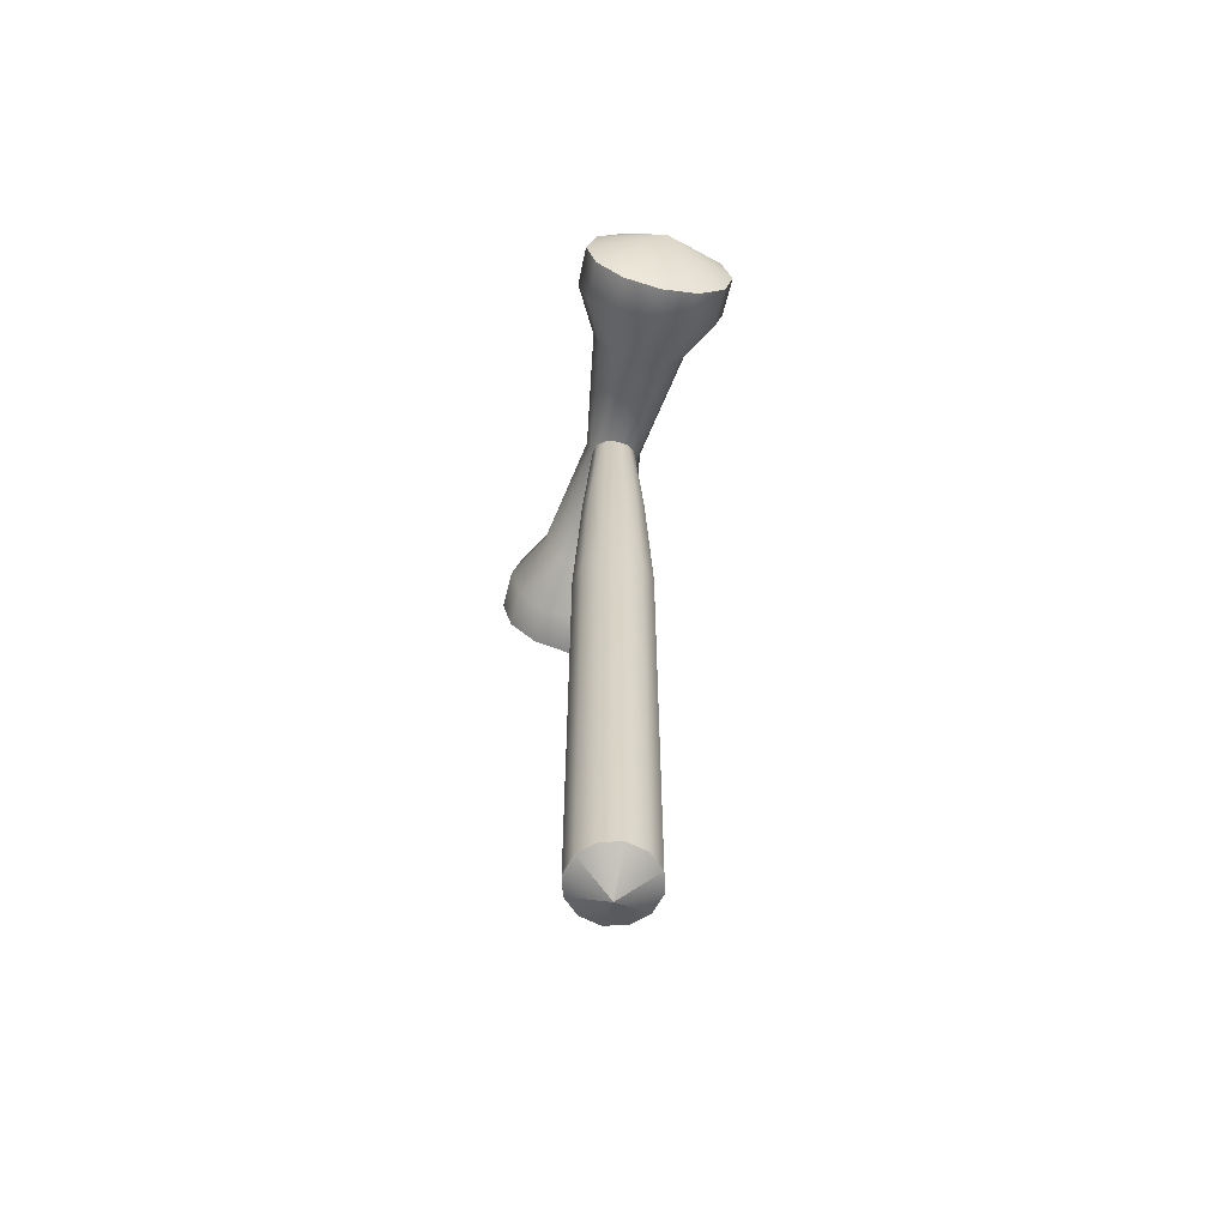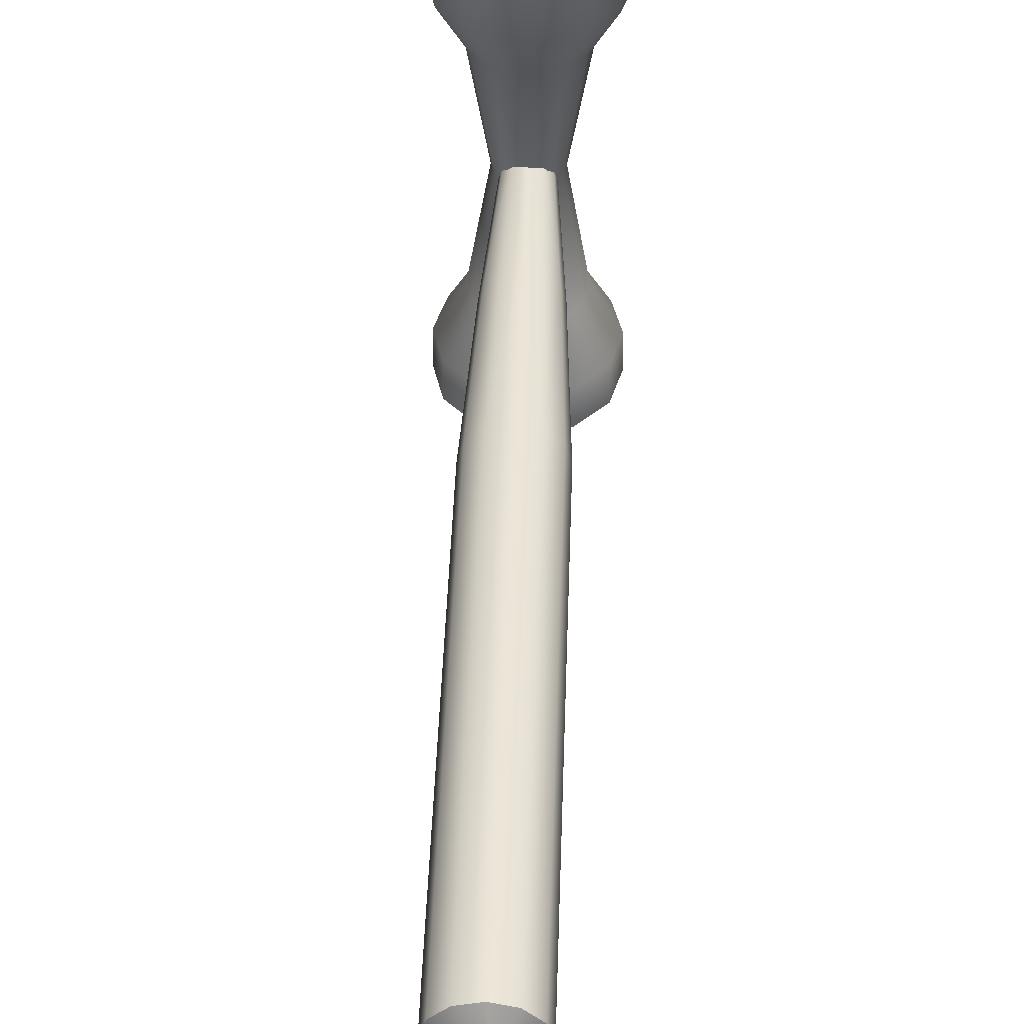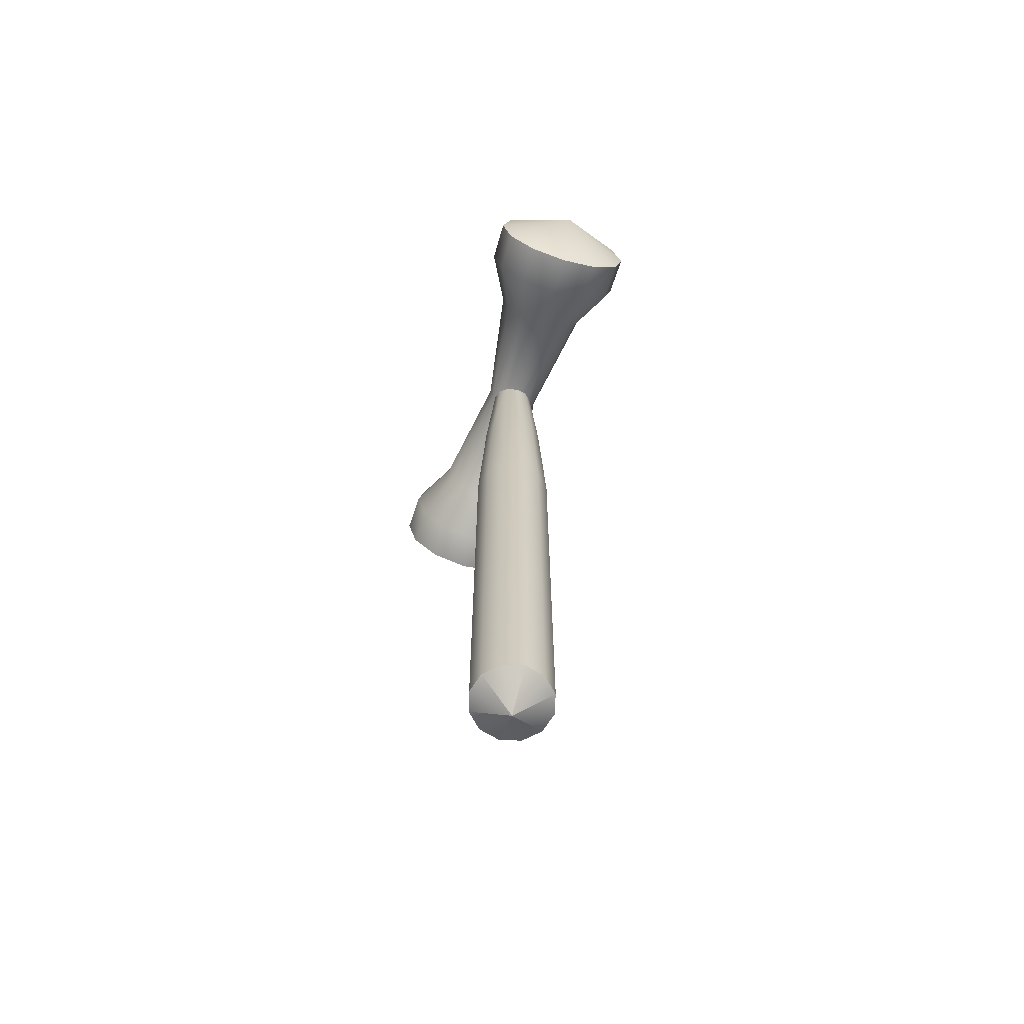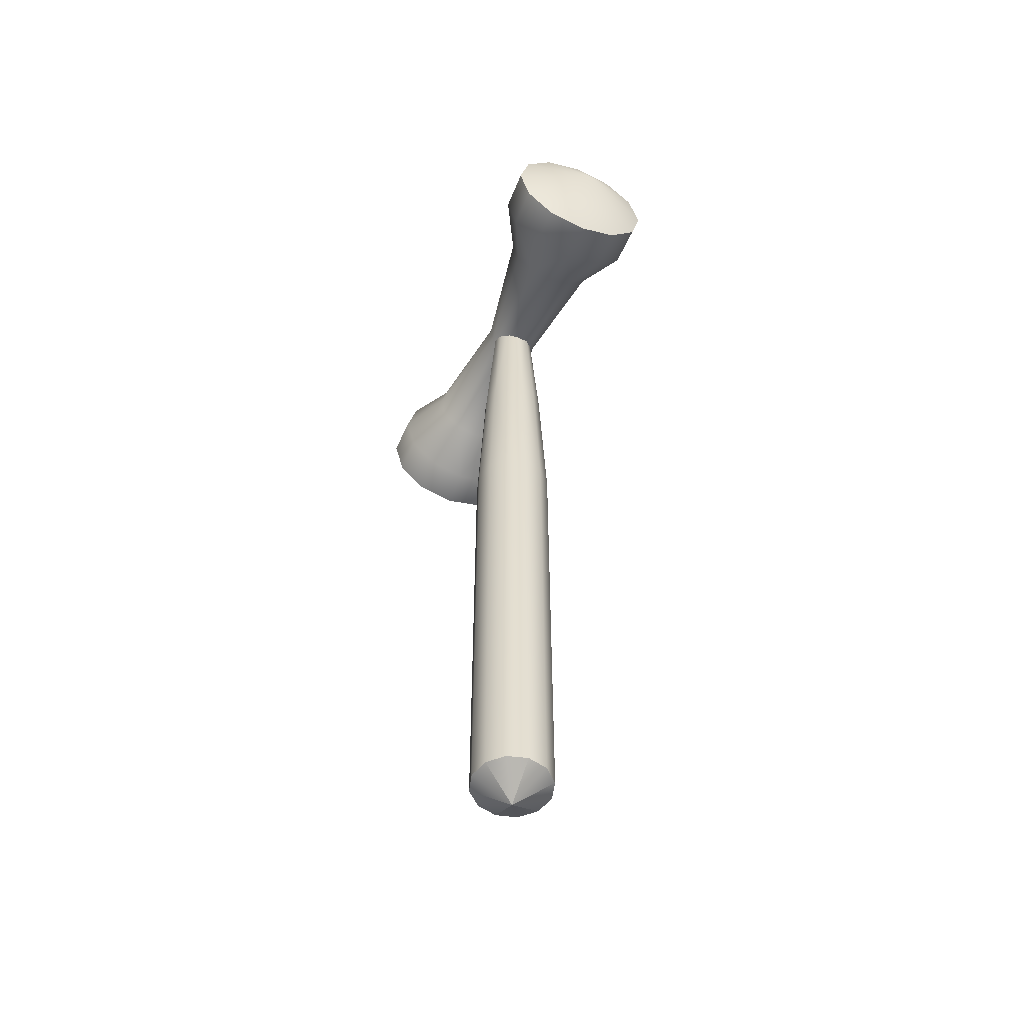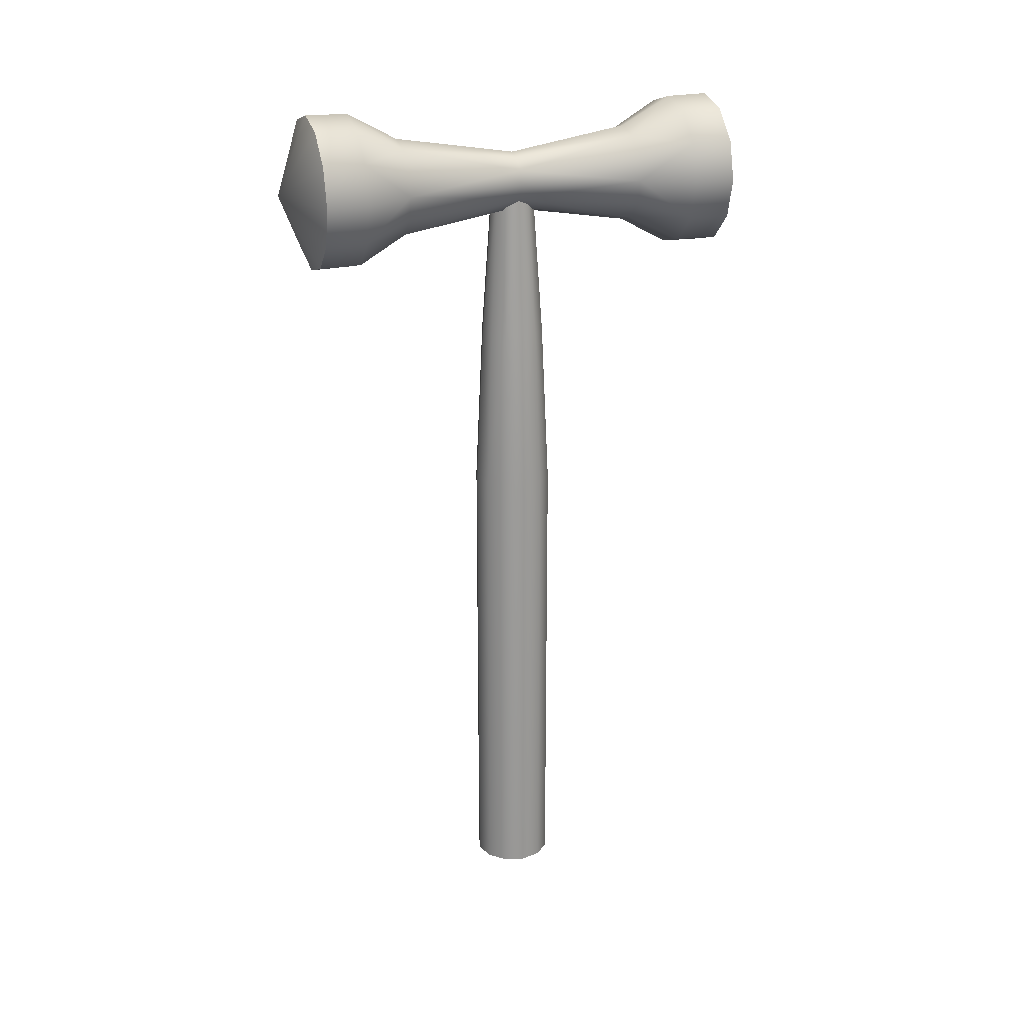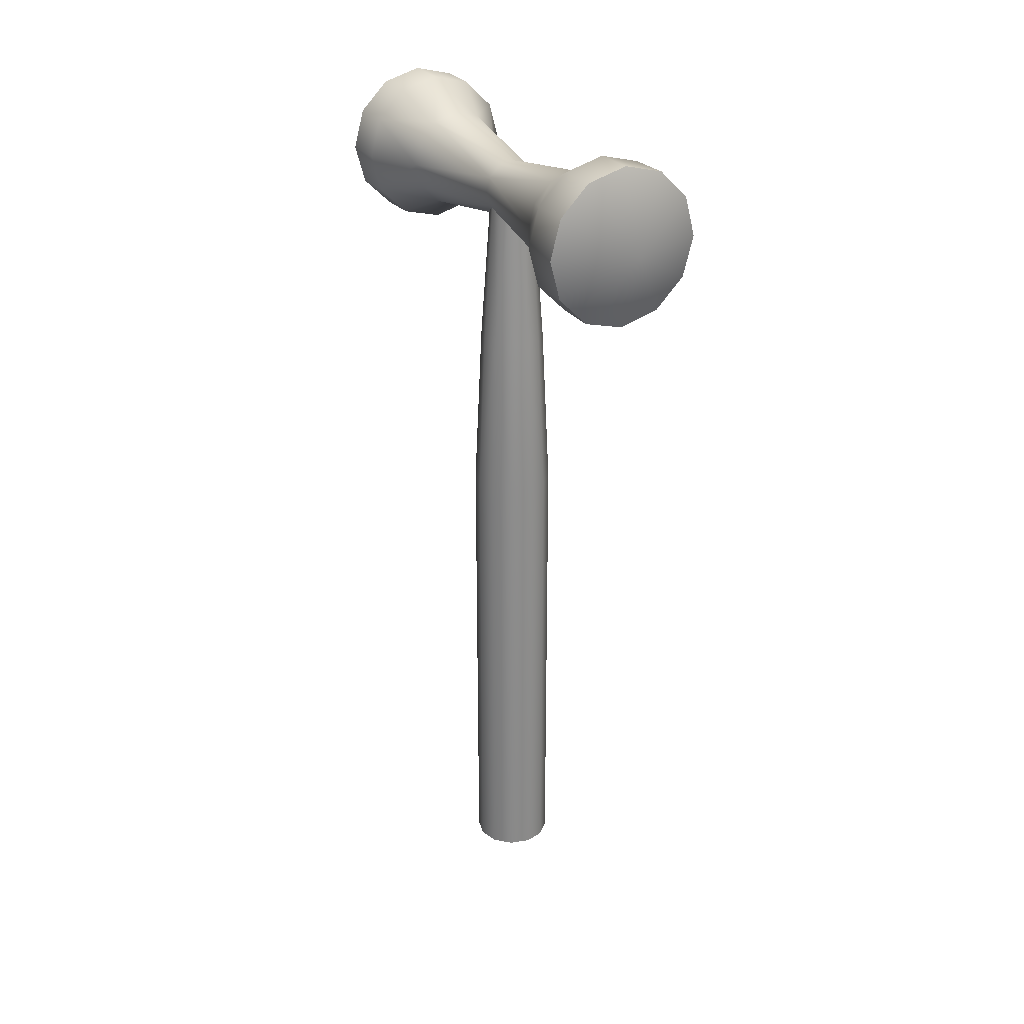
<metadata>
{"format":"obj","ext":"obj","renderer":"f3d","projection":"perspective","resolution":1024,"background":"white","views":[{"elev":-61.3,"azim":167.2,"up":"+Y"},{"elev":46.2,"azim":2.0,"up":"+Z"},{"elev":-66.3,"azim":162.9,"up":"+Y"},{"elev":-53.4,"azim":157.5,"up":"+Y"},{"elev":21.8,"azim":-109.2,"up":"+Y"},{"elev":27.1,"azim":-28.6,"up":"+Y"}]}
</metadata>
<code>
g Converted object 0
v 0.9445 6.933 -2.611
v 0.9351 6.933 -2.106
v 0.6013 6.933 -1.496
v 0.3551 6.933 0
v 0.6013 6.933 1.496
v 0.9351 6.933 2.106
v 0.9445 6.933 2.611
v 0.818 6.461 -2.611
v 0.8098 6.466 -2.106
v 0.5208 6.633 -1.496
v 0.3076 6.756 0
v 0.5208 6.633 1.496
v 0.8098 6.466 2.106
v 0.818 6.461 2.611
v 0.4723 6.115 -2.611
v 0.4676 6.124 -2.106
v 0.3007 6.413 -1.496
v 0.1776 6.626 0
v 0.3007 6.413 1.496
v 0.4676 6.124 2.106
v 0.4723 6.115 2.611
v 0.0001 5.989 -2.611
v 0.0001 5.998 -2.106
v 0.0001 6.332 -1.496
v 0.0001 6.578 0
v 0.0001 6.332 1.496
v 0.0001 5.998 2.106
v 0.0001 5.989 2.611
v -0.4721 6.115 -2.611
v -0.4674 6.124 -2.106
v -0.3005 6.413 -1.496
v -0.1774 6.626 0
v -0.3005 6.413 1.496
v -0.4674 6.124 2.106
v -0.4721 6.115 2.611
v -0.8178 6.461 -2.611
v -0.8096 6.466 -2.106
v -0.5206 6.633 -1.496
v -0.3074 6.756 0
v -0.5206 6.633 1.496
v -0.8096 6.466 2.106
v -0.8178 6.461 2.611
v -0.9443 6.933 -2.611
v -0.9349 6.933 -2.106
v -0.6011 6.933 -1.496
v -0.3549 6.933 0
v -0.6011 6.933 1.496
v -0.9349 6.933 2.106
v -0.9443 6.933 2.611
v -0.8178 7.406 -2.611
v -0.8096 7.401 -2.106
v -0.5206 7.234 -1.496
v -0.3074 7.111 0
v -0.5206 7.234 1.496
v -0.8096 7.401 2.106
v -0.8178 7.406 2.611
v -0.4721 7.751 -2.611
v -0.4674 7.743 -2.106
v -0.3005 7.454 -1.496
v -0.1774 7.241 0
v -0.3005 7.454 1.496
v -0.4674 7.743 2.106
v -0.4721 7.751 2.611
v 0.0001 7.878 -2.611
v 0.0001 7.868 -2.106
v 0.0001 7.535 -1.496
v 0.0001 7.288 0
v 0.0001 7.535 1.496
v 0.0001 7.868 2.106
v 0.0001 7.878 2.611
v 0.4723 7.751 -2.611
v 0.4676 7.743 -2.106
v 0.3007 7.454 -1.496
v 0.1776 7.241 0
v 0.3007 7.454 1.496
v 0.4676 7.743 2.106
v 0.4723 7.751 2.611
v 0.818 7.406 -2.611
v 0.8098 7.401 -2.106
v 0.5208 7.234 -1.496
v 0.3076 7.111 0
v 0.5208 7.234 1.496
v 0.8098 7.401 2.106
v 0.818 7.406 2.611
v 0.0001 6.933 2.989
v 0.0001 6.933 -2.989
v 0 -3 -0.000153
v 0.4861 -2.724 -0.000153
v 0.4861 2.992 -0.000153
v 0.3937 5.011 -0.000153
v 0.2583 6.928 -0.000153
v 0 -3 -0.000153
v 0.421 -2.724 0.2429
v 0.421 2.992 0.2429
v 0.341 5.011 0.1967
v 0.2237 6.928 0.1291
v 0 -3 -0.000153
v 0.2431 -2.724 0.4208
v 0.2431 2.992 0.4208
v 0.1969 5.011 0.3408
v 0.1292 6.928 0.2236
v 0 -3 -0.000153
v 0 -2.724 0.486
v 0 2.992 0.486
v 0 5.011 0.3936
v 0 6.928 0.2583
v 0 -3 -0.000153
v -0.2431 -2.724 0.4208
v -0.2431 2.992 0.4208
v -0.1969 5.011 0.3408
v -0.1292 6.928 0.2236
v 0 -3 -0.000153
v -0.421 -2.724 0.2429
v -0.421 2.992 0.2429
v -0.341 5.011 0.1967
v -0.2237 6.928 0.1291
v 0 -3 -0.000153
v -0.4861 -2.724 -0.000153
v -0.4861 2.992 -0.000153
v -0.3937 5.011 -0.000153
v -0.2583 6.928 -0.000153
v 0 -3 -0.000153
v -0.421 -2.724 -0.2432
v -0.421 2.992 -0.2432
v -0.341 5.011 -0.197
v -0.2237 6.928 -0.1294
v 0 -3 -0.000153
v -0.2431 -2.724 -0.4211
v -0.2431 2.992 -0.4211
v -0.1969 5.011 -0.3412
v -0.1292 6.928 -0.2239
v 0 -3 -0.000153
v 0 -2.724 -0.4863
v 0 2.992 -0.4863
v 0 5.011 -0.3939
v 0 6.928 -0.2586
v 0 -3 -0.000153
v 0.2431 -2.724 -0.4211
v 0.2431 2.992 -0.4211
v 0.1969 5.011 -0.3412
v 0.1292 6.928 -0.2239
v 0 -3 -0.000153
v 0.421 -2.724 -0.2432
v 0.421 2.992 -0.2432
v 0.341 5.011 -0.197
v 0.2237 6.928 -0.1294
f 1 8 86
f 7 85 14
f 1 2 9
f 1 9 8
f 2 3 9
f 3 10 9
f 3 4 11
f 3 11 10
f 4 5 11
f 5 12 11
f 5 6 13
f 5 13 12
f 6 7 13
f 7 14 13
f 8 15 86
f 14 85 21
f 8 9 15
f 9 16 15
f 9 10 17
f 9 17 16
f 10 11 17
f 11 18 17
f 11 12 19
f 11 19 18
f 12 13 19
f 13 20 19
f 13 14 21
f 13 21 20
f 15 22 86
f 21 85 28
f 15 16 23
f 15 23 22
f 16 17 23
f 17 24 23
f 17 18 25
f 17 25 24
f 18 19 25
f 19 26 25
f 19 20 27
f 19 27 26
f 20 21 27
f 21 28 27
f 22 29 86
f 28 85 35
f 22 23 29
f 23 30 29
f 23 24 31
f 23 31 30
f 24 25 31
f 25 32 31
f 25 26 33
f 25 33 32
f 26 27 33
f 27 34 33
f 27 28 35
f 27 35 34
f 29 36 86
f 35 85 42
f 29 30 37
f 29 37 36
f 30 31 37
f 31 38 37
f 31 32 39
f 31 39 38
f 32 33 39
f 33 40 39
f 33 34 41
f 33 41 40
f 34 35 41
f 35 42 41
f 36 43 86
f 42 85 49
f 36 37 43
f 37 44 43
f 37 38 45
f 37 45 44
f 38 39 45
f 39 46 45
f 39 40 47
f 39 47 46
f 40 41 47
f 41 48 47
f 41 42 49
f 41 49 48
f 43 50 86
f 49 85 56
f 43 44 51
f 43 51 50
f 44 45 51
f 45 52 51
f 45 46 53
f 45 53 52
f 46 47 53
f 47 54 53
f 47 48 55
f 47 55 54
f 48 49 55
f 49 56 55
f 50 57 86
f 56 85 63
f 50 51 57
f 51 58 57
f 51 52 59
f 51 59 58
f 52 53 59
f 53 60 59
f 53 54 61
f 53 61 60
f 54 55 61
f 55 62 61
f 55 56 63
f 55 63 62
f 57 64 86
f 63 85 70
f 57 58 65
f 57 65 64
f 58 59 65
f 59 66 65
f 59 60 67
f 59 67 66
f 60 61 67
f 61 68 67
f 61 62 69
f 61 69 68
f 62 63 69
f 63 70 69
f 64 71 86
f 70 85 77
f 64 65 71
f 65 72 71
f 65 66 73
f 65 73 72
f 66 67 73
f 67 74 73
f 67 68 75
f 67 75 74
f 68 69 75
f 69 76 75
f 69 70 77
f 69 77 76
f 71 78 86
f 77 85 84
f 71 72 79
f 71 79 78
f 72 73 79
f 73 80 79
f 73 74 81
f 73 81 80
f 74 75 81
f 75 82 81
f 75 76 83
f 75 83 82
f 76 77 83
f 77 84 83
f 78 1 86
f 84 85 7
f 78 79 1
f 79 2 1
f 79 80 3
f 79 3 2
f 80 81 3
f 81 4 3
f 81 82 5
f 81 5 4
f 82 83 5
f 83 6 5
f 83 84 7
f 83 7 6
f 87 88 93
f 87 93 92
f 88 89 93
f 89 94 93
f 89 90 95
f 89 95 94
f 90 91 95
f 91 96 95
f 92 93 97
f 93 98 97
f 93 94 99
f 93 99 98
f 94 95 99
f 95 100 99
f 95 96 101
f 95 101 100
f 97 98 103
f 97 103 102
f 98 99 103
f 99 104 103
f 99 100 105
f 99 105 104
f 100 101 105
f 101 106 105
f 102 103 107
f 103 108 107
f 103 104 109
f 103 109 108
f 104 105 109
f 105 110 109
f 105 106 111
f 105 111 110
f 107 108 113
f 107 113 112
f 108 109 113
f 109 114 113
f 109 110 115
f 109 115 114
f 110 111 115
f 111 116 115
f 112 113 117
f 113 118 117
f 113 114 119
f 113 119 118
f 114 115 119
f 115 120 119
f 115 116 121
f 115 121 120
f 117 118 123
f 117 123 122
f 118 119 123
f 119 124 123
f 119 120 125
f 119 125 124
f 120 121 125
f 121 126 125
f 122 123 127
f 123 128 127
f 123 124 129
f 123 129 128
f 124 125 129
f 125 130 129
f 125 126 131
f 125 131 130
f 127 128 133
f 127 133 132
f 128 129 133
f 129 134 133
f 129 130 135
f 129 135 134
f 130 131 135
f 131 136 135
f 132 133 137
f 133 138 137
f 133 134 139
f 133 139 138
f 134 135 139
f 135 140 139
f 135 136 141
f 135 141 140
f 137 138 143
f 137 143 142
f 138 139 143
f 139 144 143
f 139 140 145
f 139 145 144
f 140 141 145
f 141 146 145
f 142 143 87
f 143 88 87
f 143 144 89
f 143 89 88
f 144 145 89
f 145 90 89
f 145 146 91
f 145 91 90

</code>
